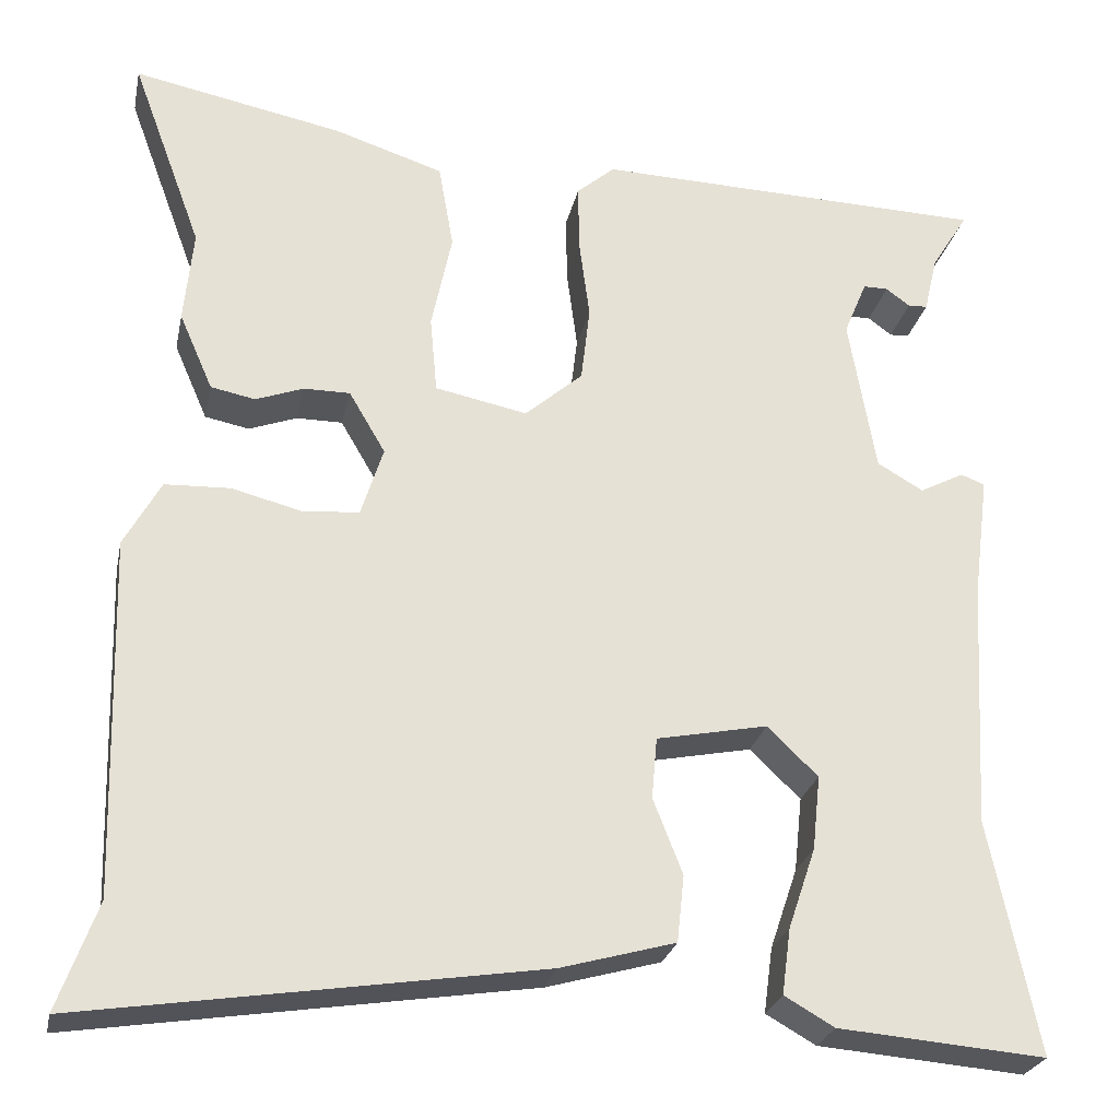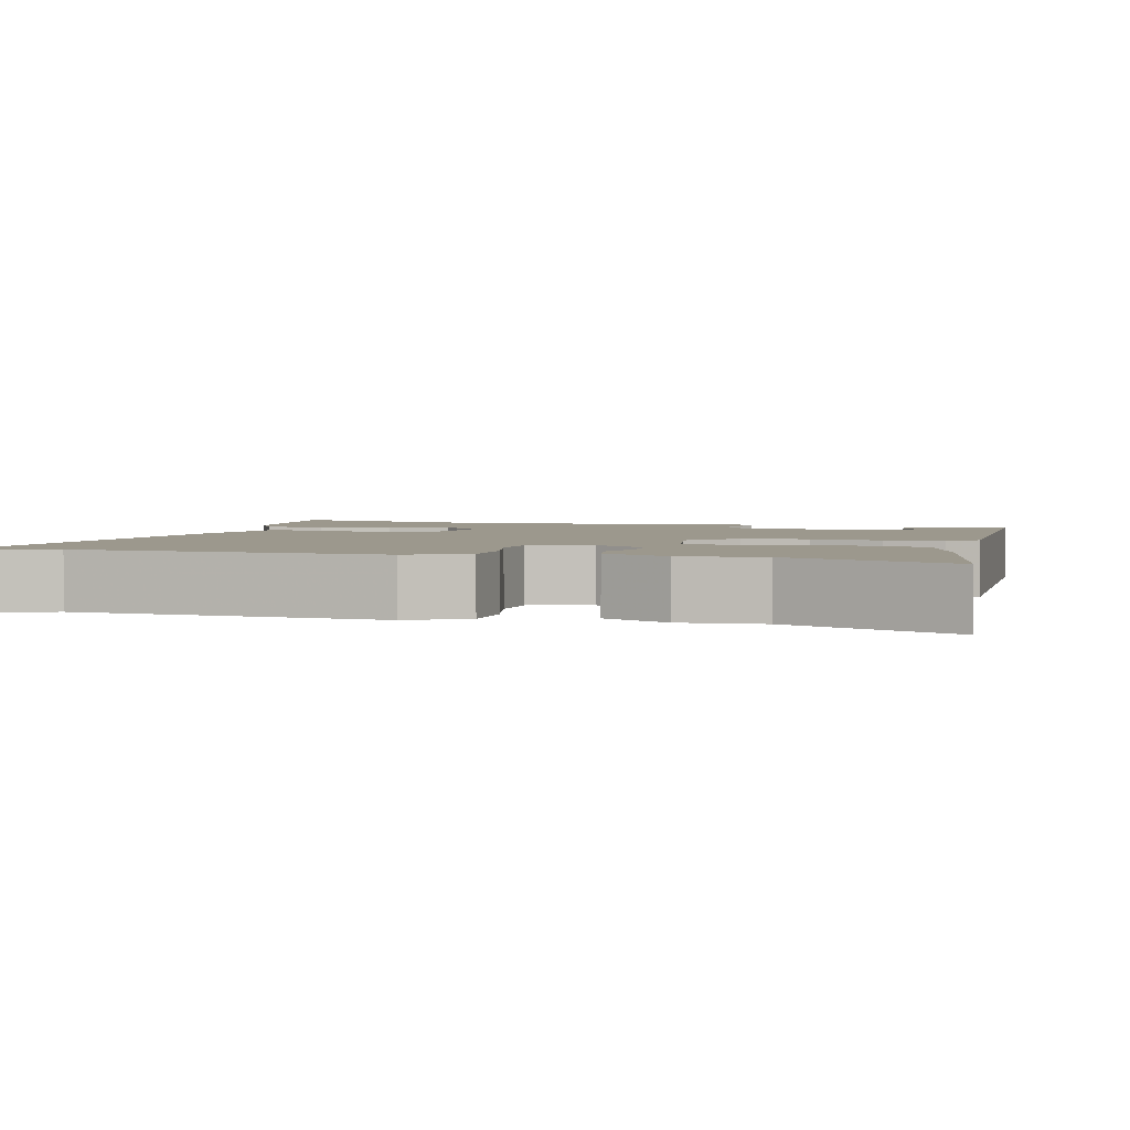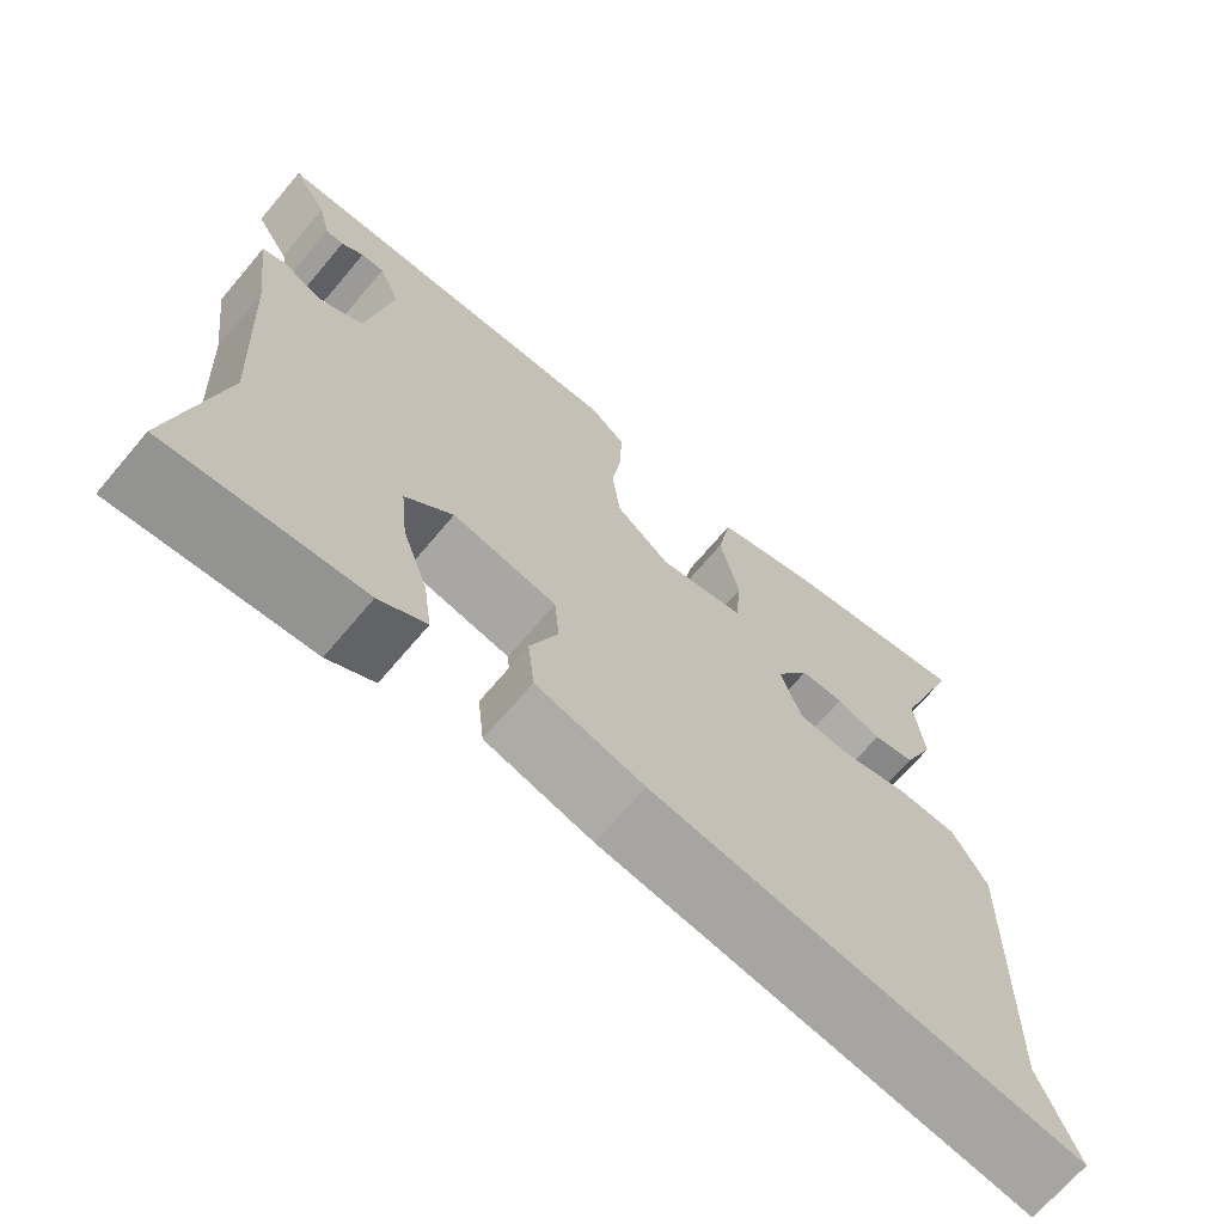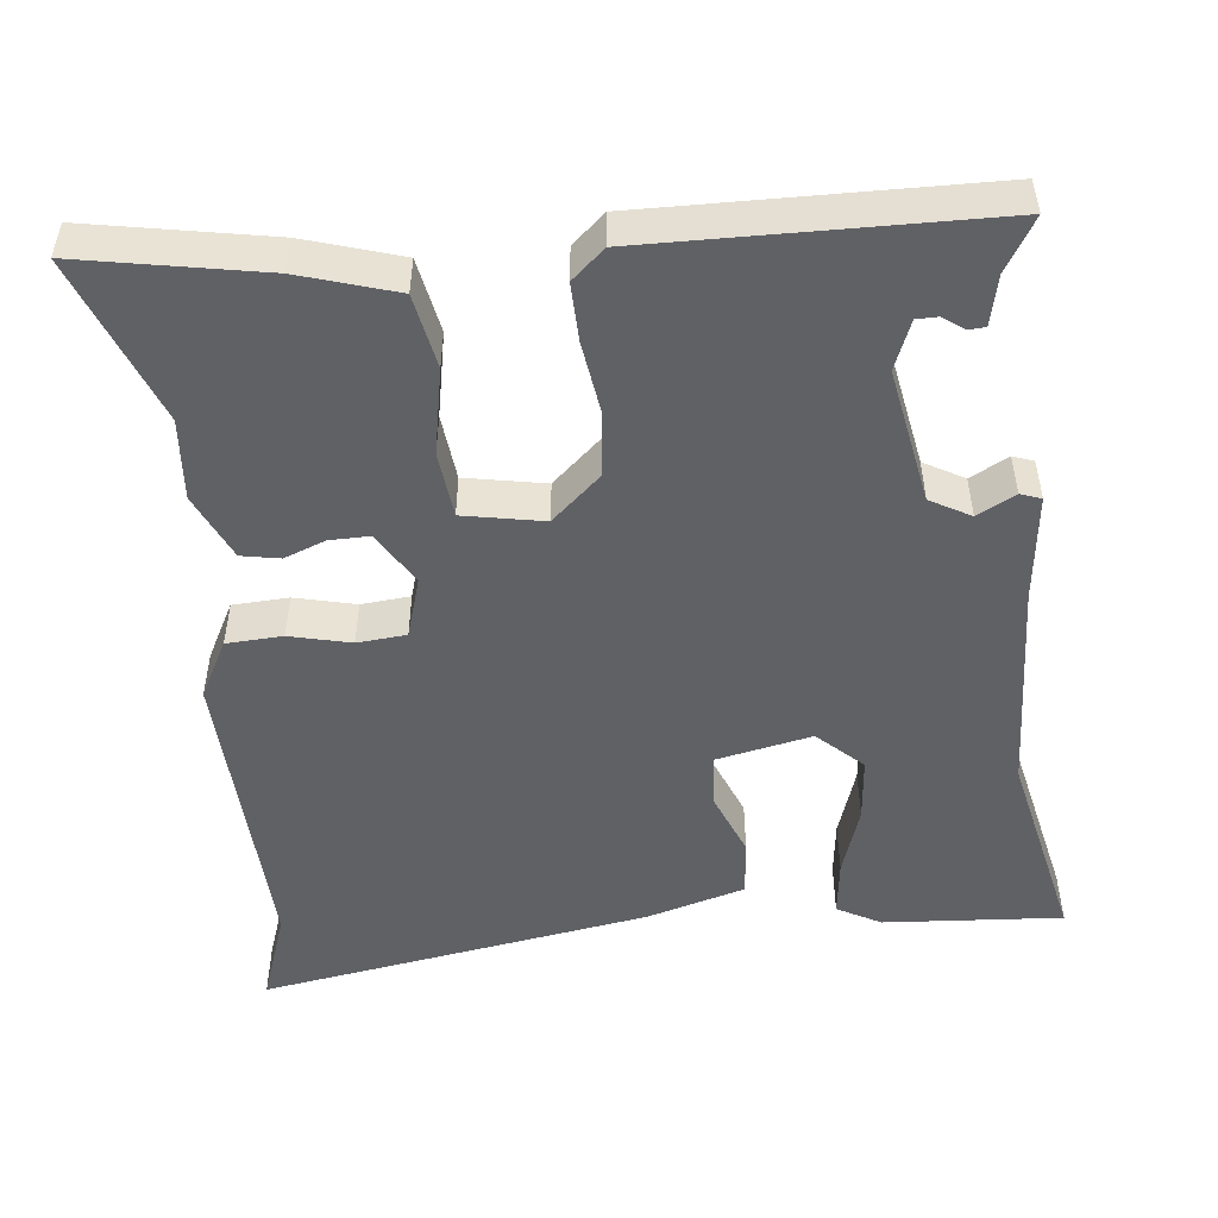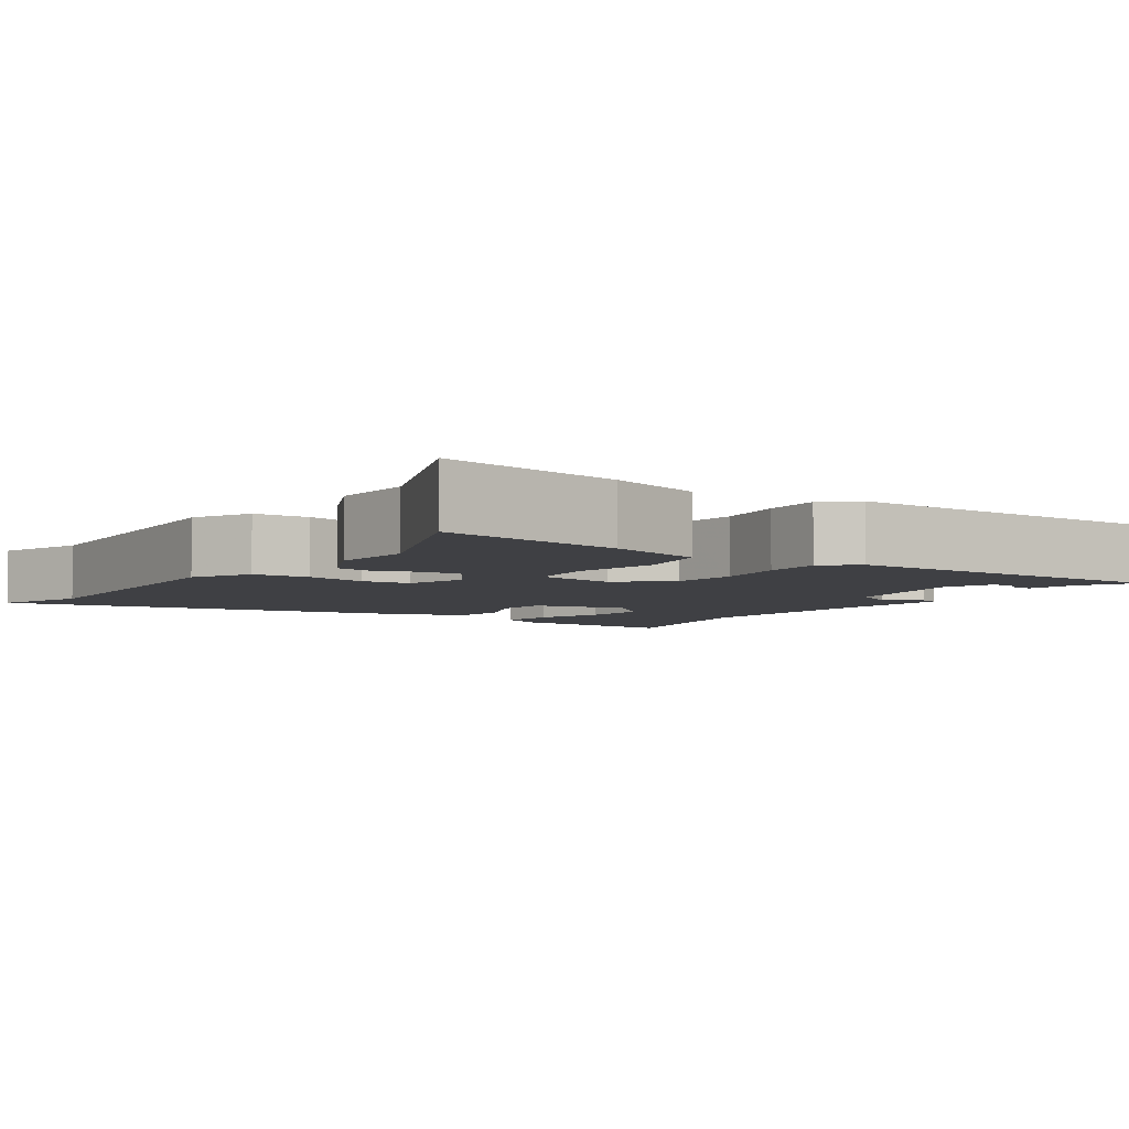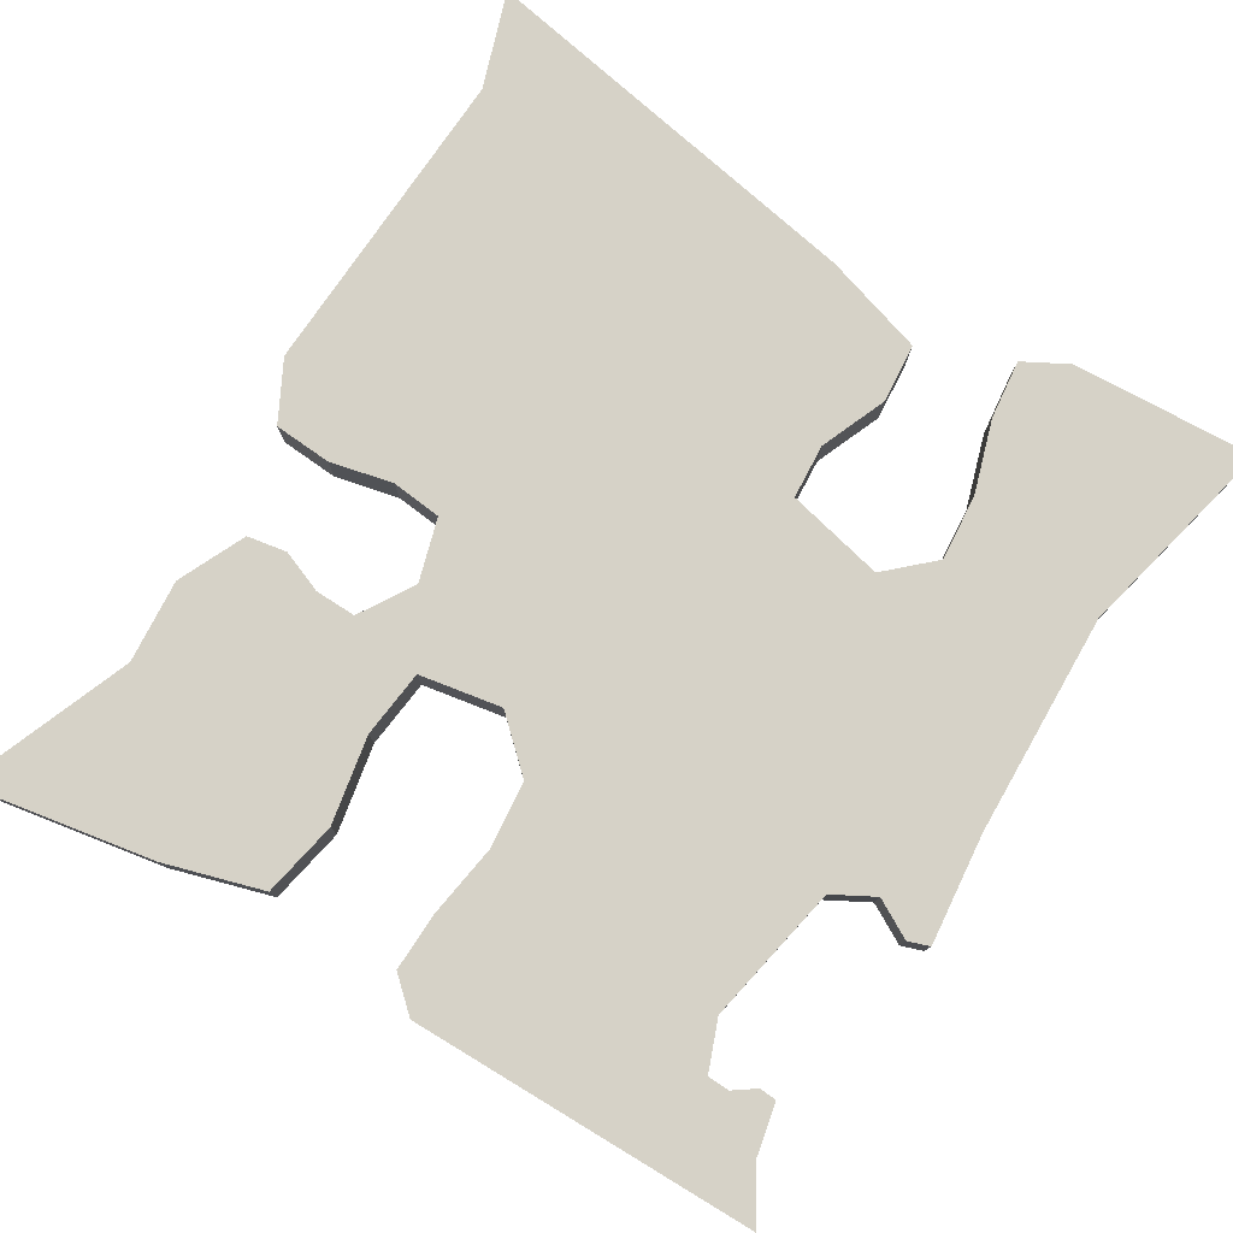
<metadata>
{"format":"obj","ext":"obj","renderer":"f3d","projection":"perspective","resolution":1024,"background":"white","views":[{"elev":-25.9,"azim":-11.8,"up":"+Z"},{"elev":3.0,"azim":-73.9,"up":"+Y"},{"elev":-69.4,"azim":139.7,"up":"+Z"},{"elev":-50.0,"azim":6.8,"up":"+Y"},{"elev":-5.0,"azim":-33.2,"up":"+Y"},{"elev":78.6,"azim":32.8,"up":"+Y"}]}
</metadata>
<code>
v -0.529 0.07 -0.58
v -0.485 0.07 -0.459
v -0.497 0.07 -0.058
v -0.456 0.07 0.017
v -0.383 0.07 0.02
v -0.304 0.07 0
v -0.24 0.07 0.005
v -0.215 0.07 0.084
v -0.256 0.07 0.154
v -0.308 0.07 0.154
v -0.362 0.07 0.134
v -0.412 0.07 0.144
v -0.45 0.07 0.231
v -0.44 0.07 0.337
v -0.52 0.07 0.554
v -0.284 0.07 0.507
v -0.16 0.07 0.467
v -0.143 0.07 0.37
v -0.166 0.07 0.259
v -0.158 0.07 0.172
v -0.054 0.07 0.151
v 0.011 0.07 0.208
v 0.021 0.07 0.294
v 0.009 0.07 0.386
v 0.008 0.07 0.462
v 0.051 0.07 0.499
v 0.495 0.07 0.486
v 0.453 0.07 0.418
v 0.438 0.07 0.354
v 0.416 0.07 0.353
v 0.389 0.07 0.373
v 0.361 0.07 0.373
v 0.335 0.07 0.31
v 0.365 0.07 0.132
v 0.417 0.07 0.102
v 0.467 0.07 0.128
v 0.494 0.07 0.118
v 0.476 0.07 -0.022
v 0.46 0.07 -0.303
v 0.514 0.07 -0.566
v 0.281 0.07 -0.547
v 0.225 0.07 -0.515
v 0.235 0.07 -0.441
v 0.266 0.07 -0.35
v 0.275 0.07 -0.266
v 0.218 0.07 -0.211
v 0.093 0.07 -0.236
v 0.087 0.07 -0.305
v 0.12 0.07 -0.39
v 0.112 0.07 -0.465
v -0.017 0.07 -0.501
v -0.529 0 -0.58
v -0.485 0 -0.459
v -0.497 0 -0.058
v -0.456 0 0.017
v -0.383 0 0.02
v -0.304 0 0
v -0.24 0 0.005
v -0.215 0 0.084
v -0.256 0 0.154
v -0.308 0 0.154
v -0.362 0 0.134
v -0.412 0 0.144
v -0.45 0 0.231
v -0.44 0 0.337
v -0.52 0 0.554
v -0.284 0 0.507
v -0.16 0 0.467
v -0.143 0 0.37
v -0.166 0 0.259
v -0.158 0 0.172
v -0.054 0 0.151
v 0.011 0 0.208
v 0.021 0 0.294
v 0.009 0 0.386
v 0.008 0 0.462
v 0.051 0 0.499
v 0.495 0 0.486
v 0.453 0 0.418
v 0.438 0 0.354
v 0.416 0 0.353
v 0.389 0 0.373
v 0.361 0 0.373
v 0.335 0 0.31
v 0.365 0 0.132
v 0.417 0 0.102
v 0.467 0 0.128
v 0.494 0 0.118
v 0.476 0 -0.022
v 0.46 0 -0.303
v 0.514 0 -0.566
v 0.281 0 -0.547
v 0.225 0 -0.515
v 0.235 0 -0.441
v 0.266 0 -0.35
v 0.275 0 -0.266
v 0.218 0 -0.211
v 0.093 0 -0.236
v 0.087 0 -0.305
v 0.12 0 -0.39
v 0.112 0 -0.465
v -0.017 0 -0.501
f 48 49 50 51
f 47 48 51 1
f 41 42 43 44
f 39 40 41 44
f 38 39 44 45
f 35 36 37 38
f 34 35 38 45
f 33 34 45 46
f 28 29 30 31
f 28 31 32
f 27 28 32
f 26 27 32
f 23 24 25 26
f 22 23 26 32
f 21 22 32 33
f 16 17 18 19
f 14 15 16 19
f 14 19 20
f 13 14 20
f 10 11 12 13
f 9 10 13 20
f 8 9 20 21
f 3 4 5 6
f 2 3 6 7
f 47 1 2 7
f 21 33 46 47
f 7 8 21 47
f 102 101 100 99
f 52 102 99 98
f 95 94 93 92
f 95 92 91 90
f 96 95 90 89
f 89 88 87 86
f 96 89 86 85
f 97 96 85 84
f 82 81 80 79
f 83 82 79
f 83 79 78
f 83 78 77
f 77 76 75 74
f 83 77 74 73
f 84 83 73 72
f 70 69 68 67
f 70 67 66 65
f 71 70 65
f 71 65 64
f 64 63 62 61
f 71 64 61 60
f 72 71 60 59
f 57 56 55 54
f 58 57 54 53
f 58 53 52 98
f 98 97 84 72
f 98 72 59 58
f 1 52 53 2
f 2 53 54 3
f 3 54 55 4
f 4 55 56 5
f 5 56 57 6
f 6 57 58 7
f 7 58 59 8
f 8 59 60 9
f 9 60 61 10
f 10 61 62 11
f 11 62 63 12
f 12 63 64 13
f 13 64 65 14
f 14 65 66 15
f 15 66 67 16
f 16 67 68 17
f 17 68 69 18
f 18 69 70 19
f 19 70 71 20
f 20 71 72 21
f 21 72 73 22
f 22 73 74 23
f 23 74 75 24
f 24 75 76 25
f 25 76 77 26
f 26 77 78 27
f 27 78 79 28
f 28 79 80 29
f 29 80 81 30
f 30 81 82 31
f 31 82 83 32
f 32 83 84 33
f 33 84 85 34
f 34 85 86 35
f 35 86 87 36
f 36 87 88 37
f 37 88 89 38
f 38 89 90 39
f 39 90 91 40
f 40 91 92 41
f 41 92 93 42
f 42 93 94 43
f 43 94 95 44
f 44 95 96 45
f 45 96 97 46
f 46 97 98 47
f 47 98 99 48
f 48 99 100 49
f 49 100 101 50
f 50 101 102 51
f 51 102 52 1

</code>
